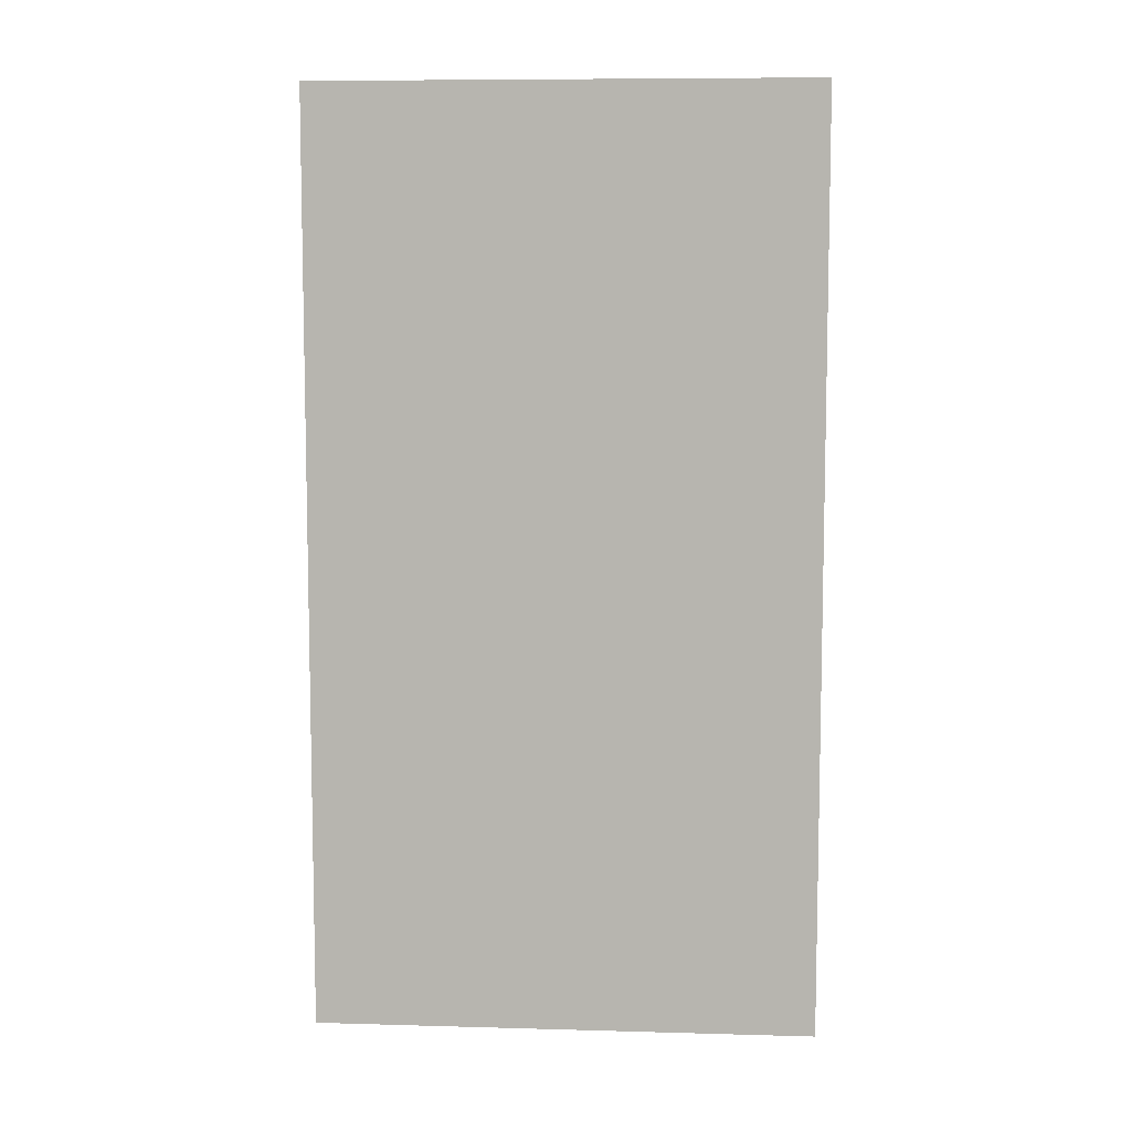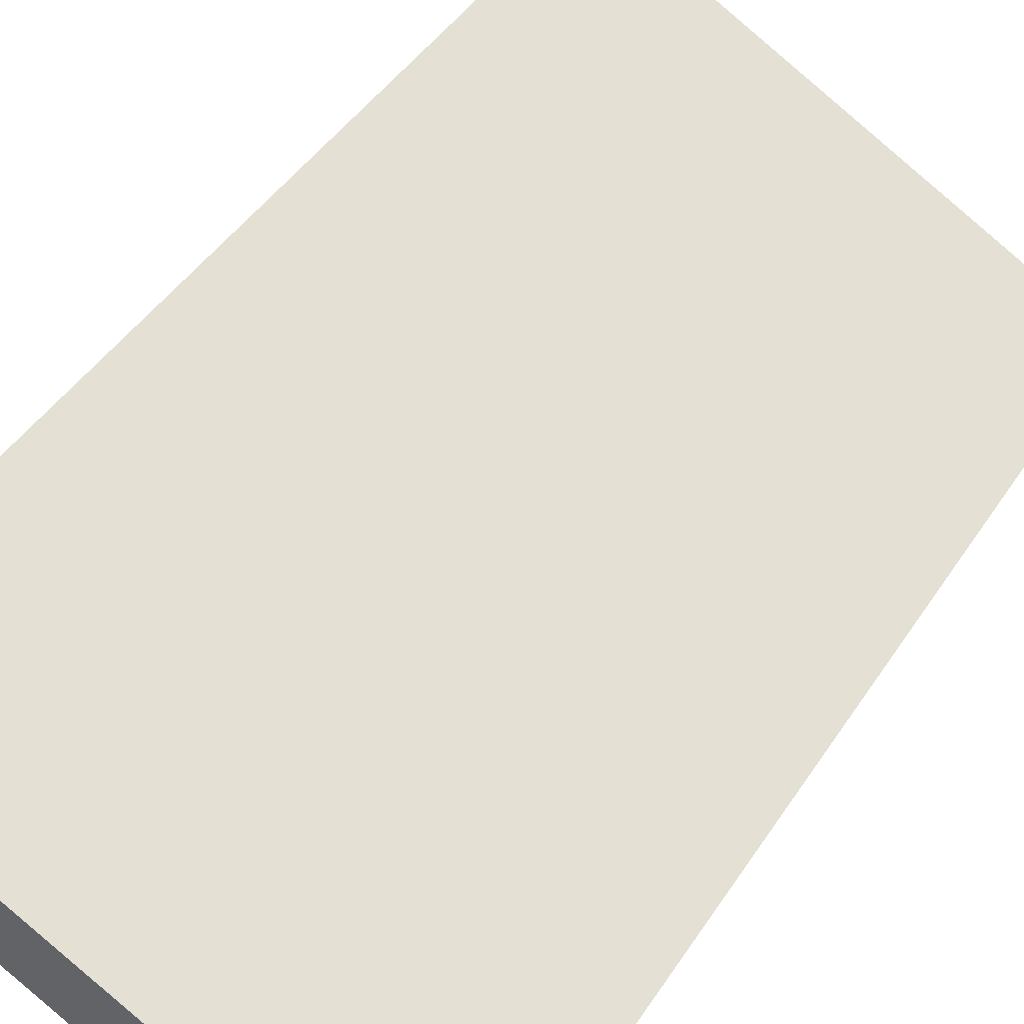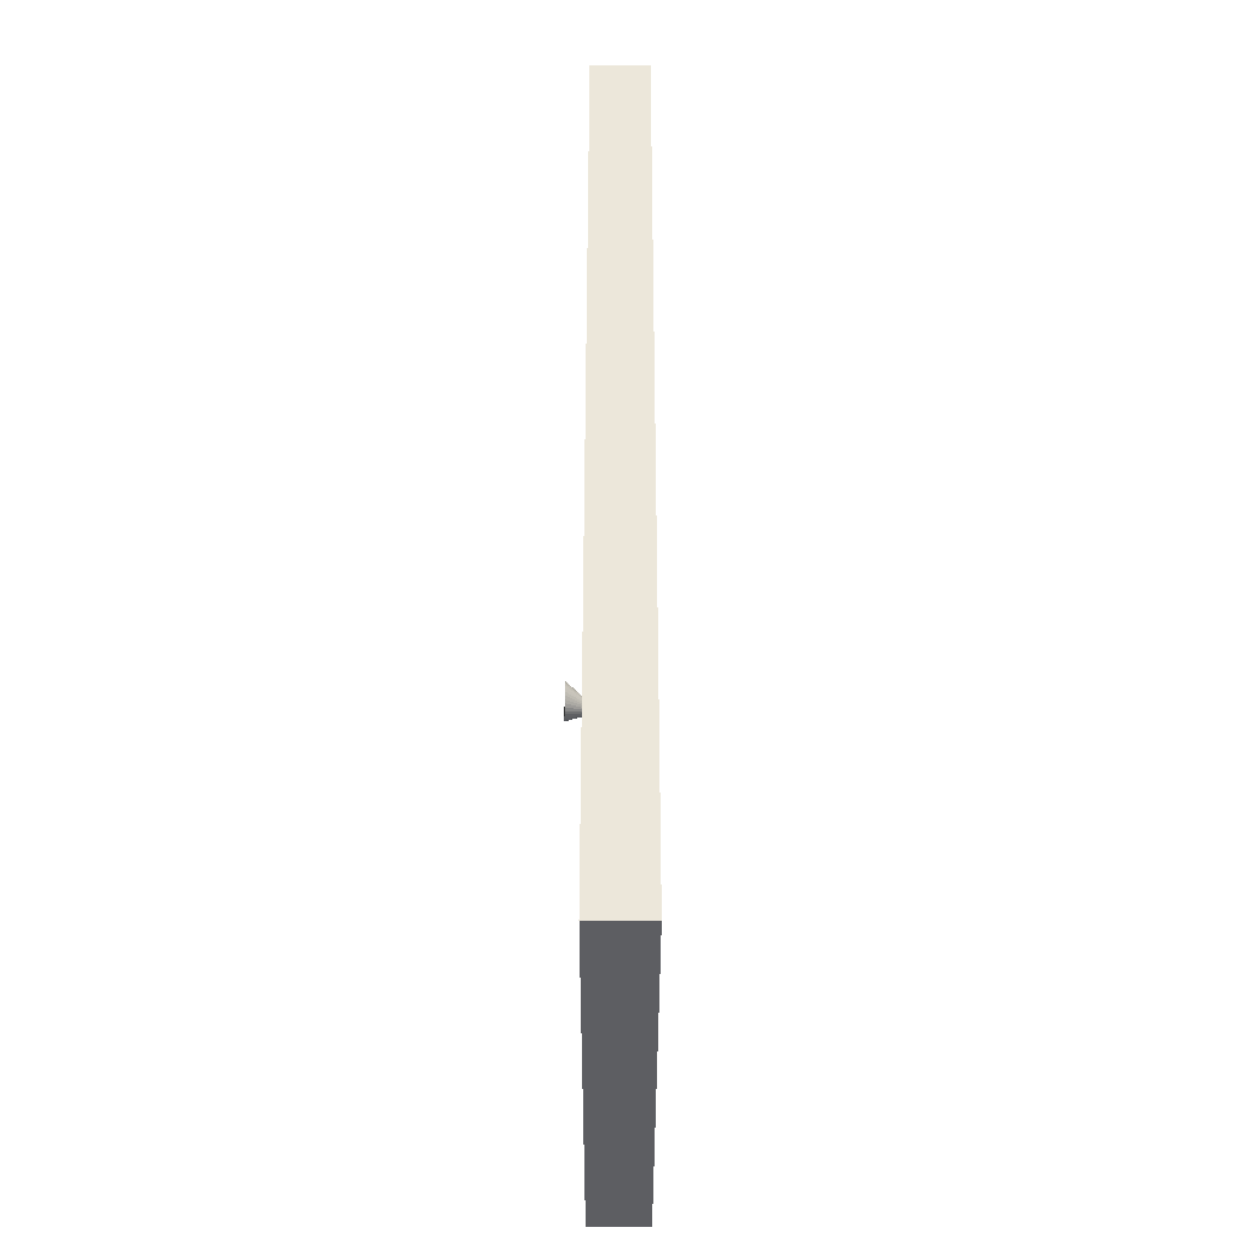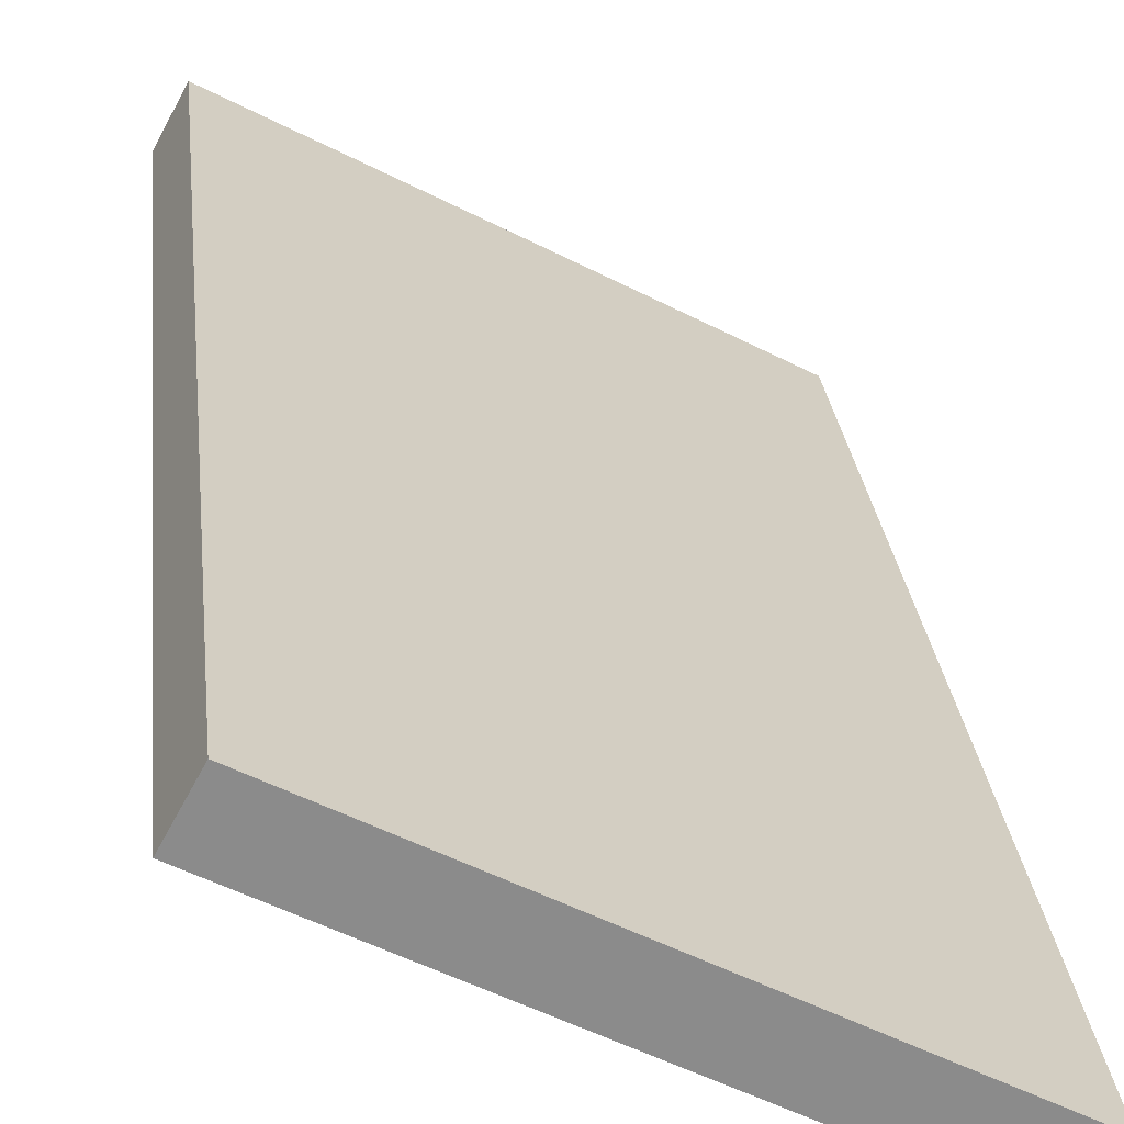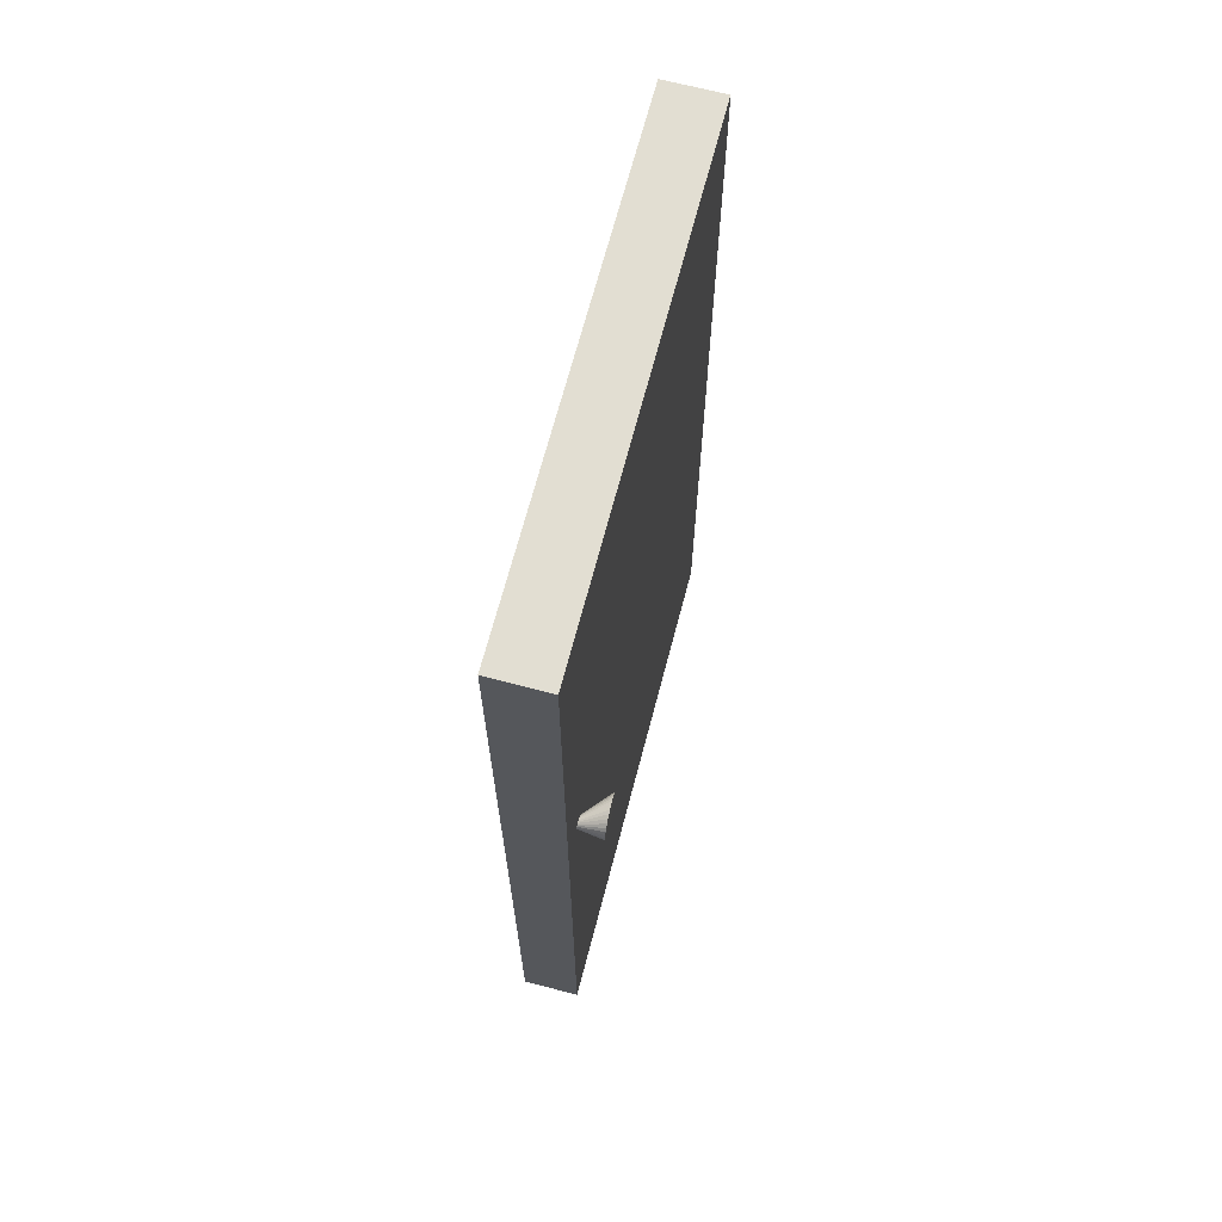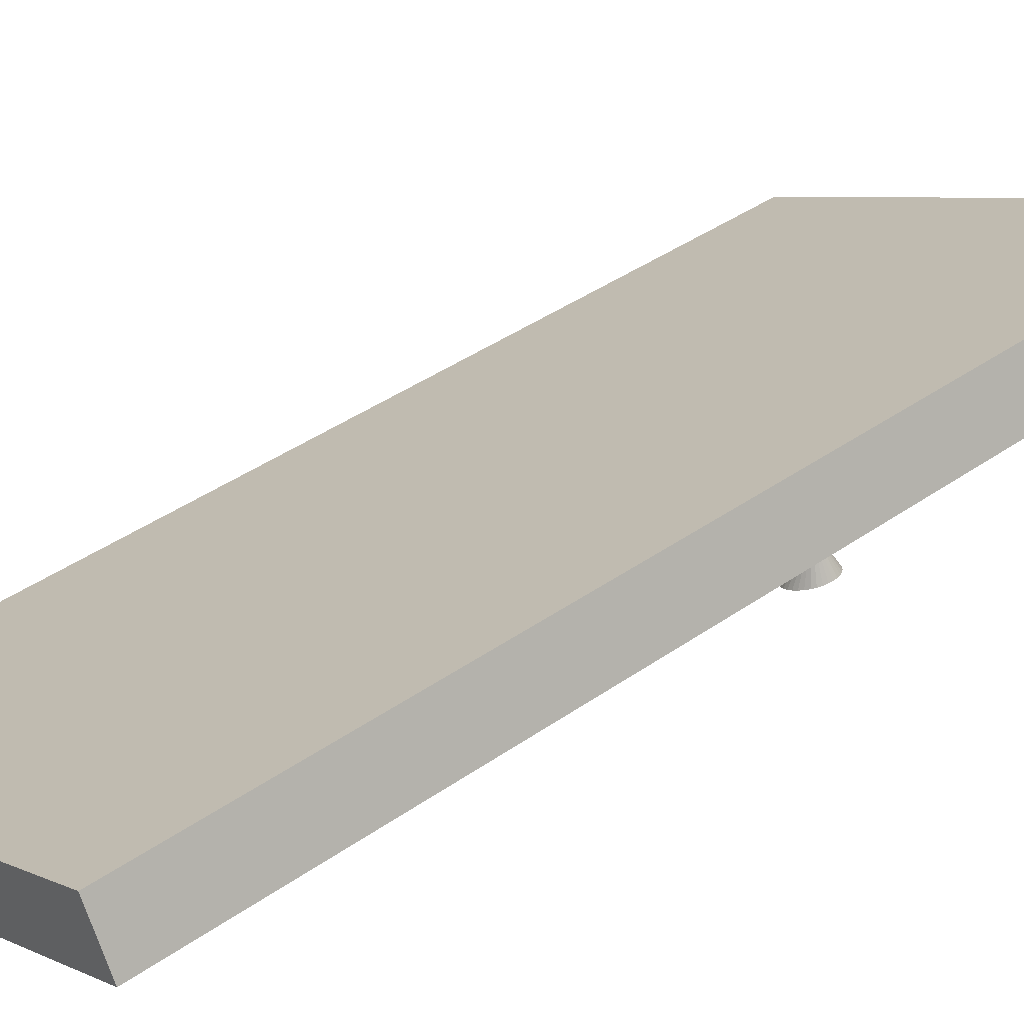
<metadata>
{"format":"obj","ext":"obj","renderer":"f3d","projection":"perspective","resolution":1024,"background":"white","views":[{"elev":8.2,"azim":-23.9,"up":"+Y"},{"elev":43.1,"azim":-149.7,"up":"+Z"},{"elev":-38.6,"azim":-118.5,"up":"+Y"},{"elev":26.6,"azim":174.1,"up":"+Z"},{"elev":68.0,"azim":76.3,"up":"+Y"},{"elev":41.0,"azim":49.6,"up":"+Z"}]}
</metadata>
<code>
o Cubo
v 1.002 -0.01895 0.7014
v 1.002 4.59 0.7014
v -1.183 -0.01895 -0.4783
v -1.183 4.59 -0.4783
v 1.136 -0.01895 0.453
v 1.136 4.59 0.453
v -1.049 -0.01895 -0.7266
v -1.049 4.59 -0.7266
v 1.096 2.589 0.2864
v 1.094 2.571 0.2854
v 1.088 2.553 0.2826
v 1.08 2.536 0.2782
v 1.068 2.522 0.2723
v 1.053 2.51 0.2652
v 1.037 2.501 0.2572
v 1.019 2.496 0.2485
v 1 2.494 0.2394
v 0.9815 2.496 0.2304
v 0.9635 2.501 0.2218
v 0.947 2.51 0.2138
v 0.9325 2.522 0.2069
v 0.9206 2.536 0.2013
v 0.9118 2.553 0.1972
v 0.9063 2.571 0.1947
v 0.9045 2.589 0.1939
v 0.9063 2.608 0.195
v 0.9118 2.625 0.1977
v 0.9206 2.642 0.2021
v 0.9325 2.656 0.208
v 0.947 2.668 0.2151
v 0.9635 2.677 0.2232
v 0.9814 2.682 0.2319
v 1 2.684 0.2409
v 1.019 2.682 0.2499
v 1.037 2.677 0.2586
v 1.053 2.668 0.2665
v 1.068 2.656 0.2734
v 1.08 2.642 0.2791
v 1.088 2.625 0.2832
v 1.094 2.608 0.2857
v 0.9919 2.588 0.4299
f 2 3 1
f 4 7 3
f 8 5 7
f 6 1 5
f 7 1 3
f 4 6 8
f 9 41 10
f 10 41 11
f 11 41 12
f 12 41 13
f 13 41 14
f 14 41 15
f 15 41 16
f 16 41 17
f 17 41 18
f 18 41 19
f 19 41 20
f 20 41 21
f 21 41 22
f 22 41 23
f 23 41 24
f 24 41 25
f 25 41 26
f 26 41 27
f 27 41 28
f 28 41 29
f 29 41 30
f 30 41 31
f 31 41 32
f 32 41 33
f 33 41 34
f 34 41 35
f 35 41 36
f 36 41 37
f 37 41 38
f 38 41 39
f 38 39 11
f 39 41 40
f 40 41 9
f 2 4 3
f 4 8 7
f 8 6 5
f 6 2 1
f 7 5 1
f 4 2 6
f 40 9 10
f 10 11 39
f 11 12 38
f 10 39 40
f 12 13 37
f 13 14 36
f 14 15 35
f 15 16 34
f 14 35 36
f 16 17 33
f 17 18 32
f 18 19 31
f 19 20 30
f 18 31 32
f 20 21 29
f 21 22 28
f 22 23 27
f 23 24 26
f 22 27 28
f 24 25 26
f 26 27 23
f 28 29 21
f 29 30 20
f 30 31 19
f 32 33 17
f 33 34 16
f 34 35 15
f 36 37 13
f 37 38 12

</code>
